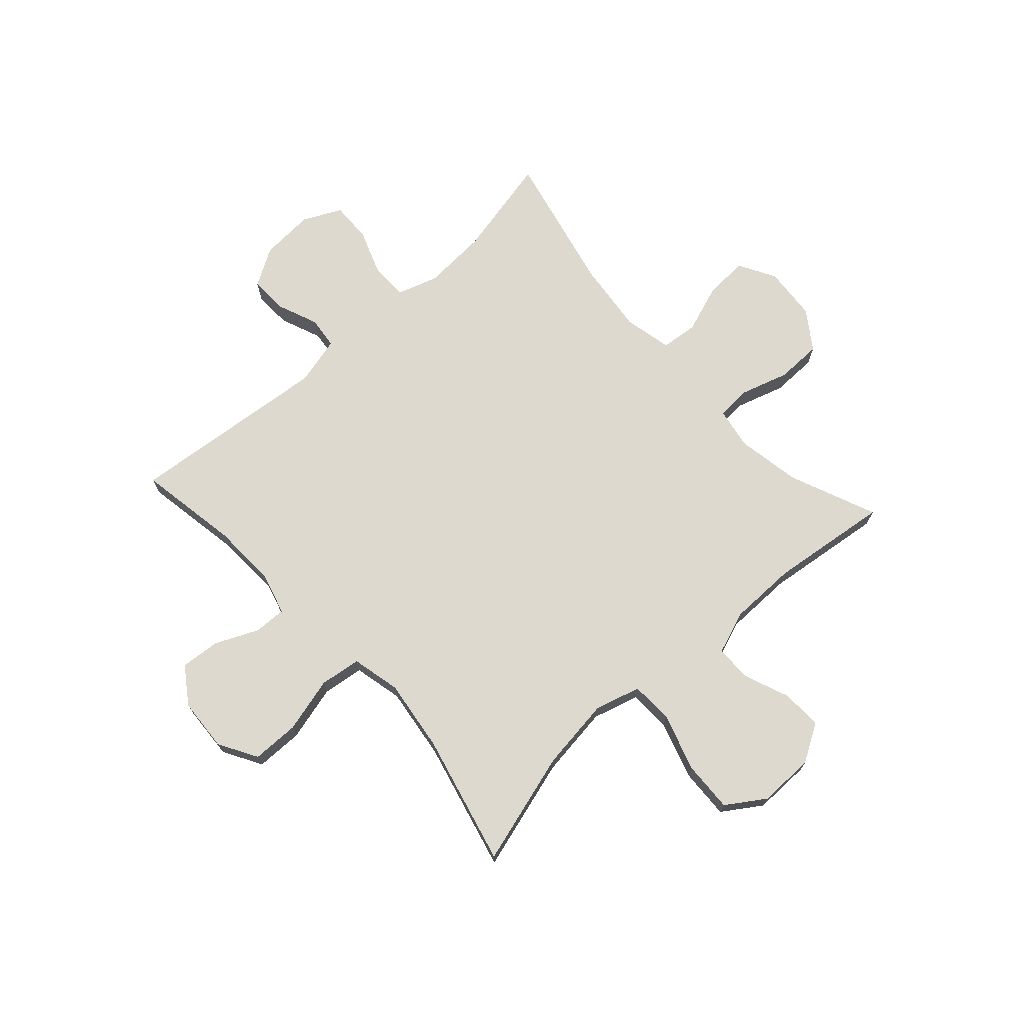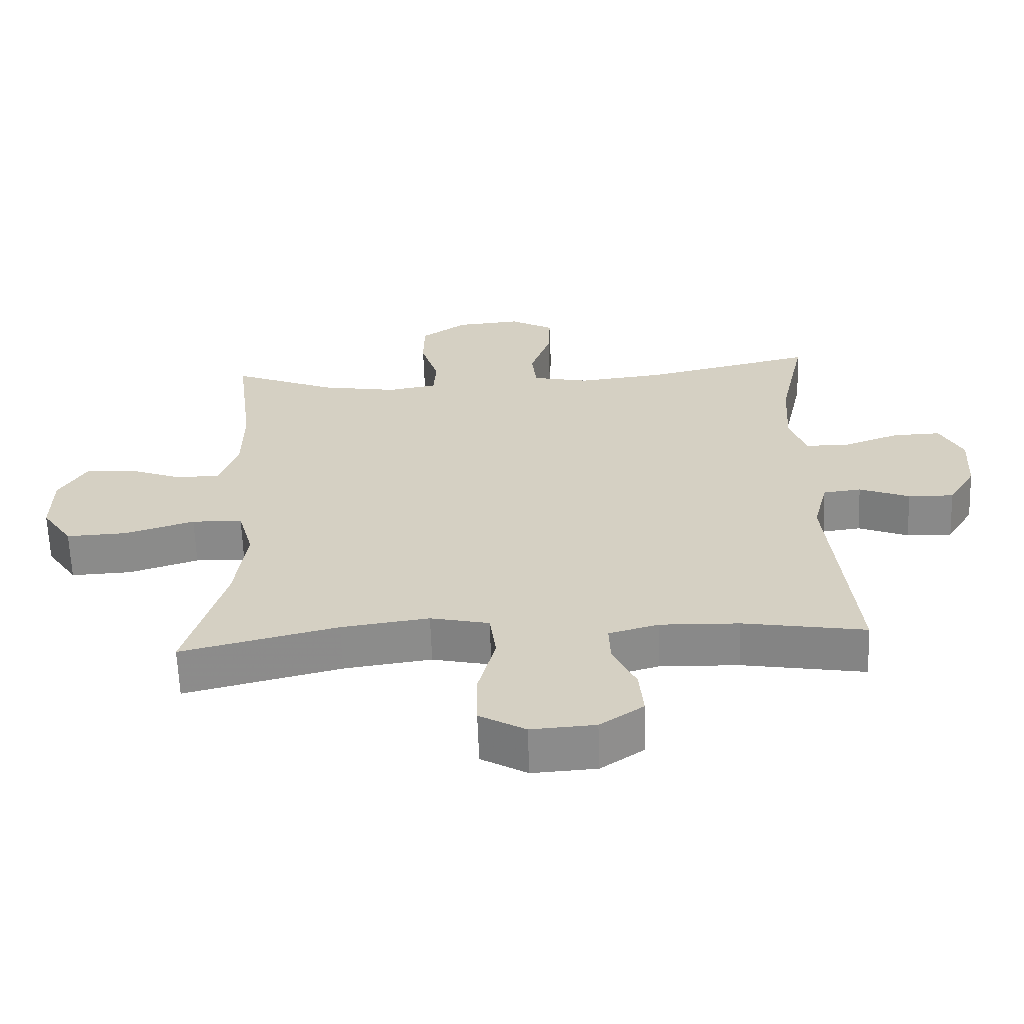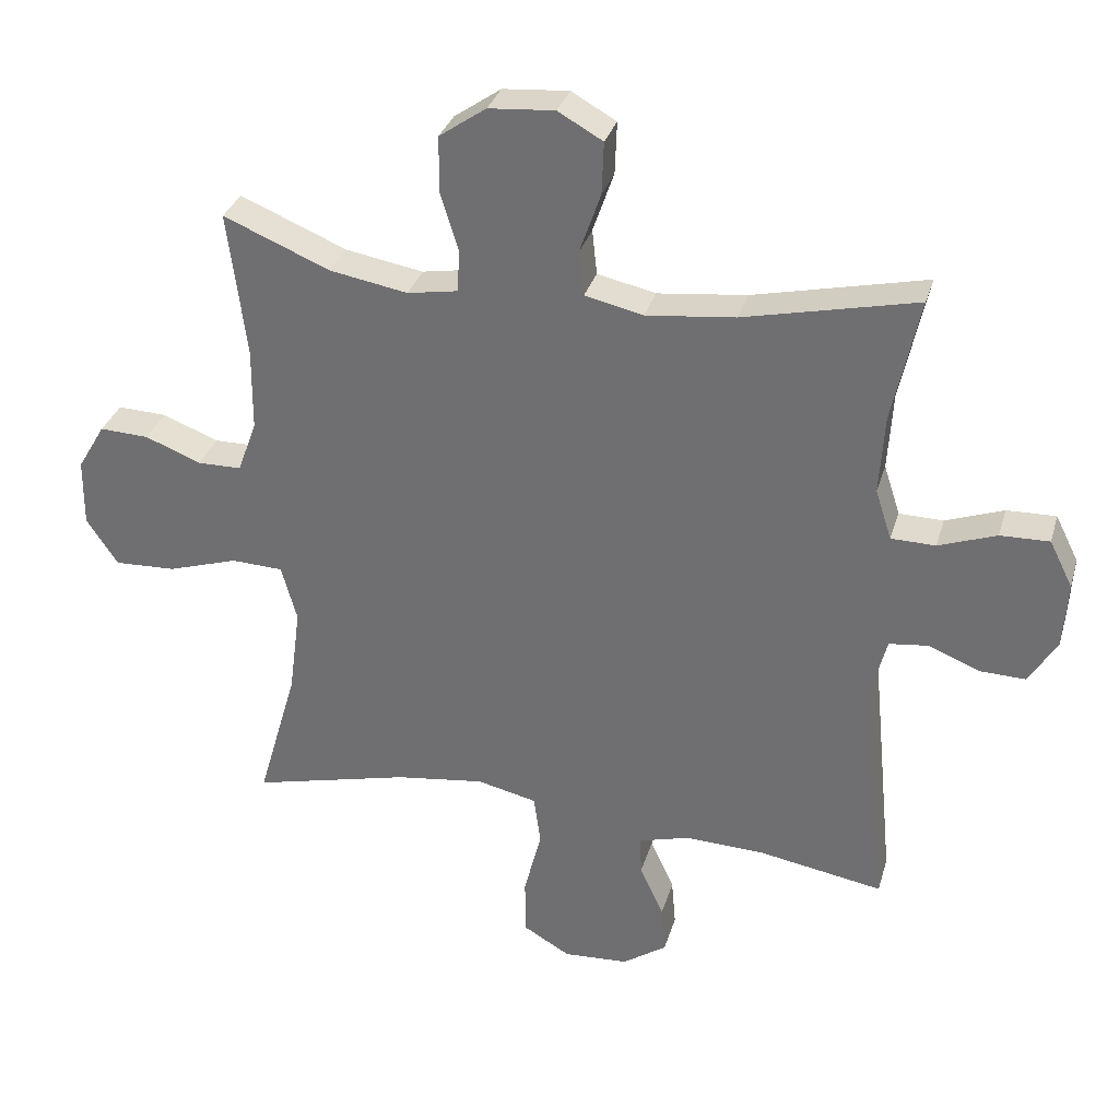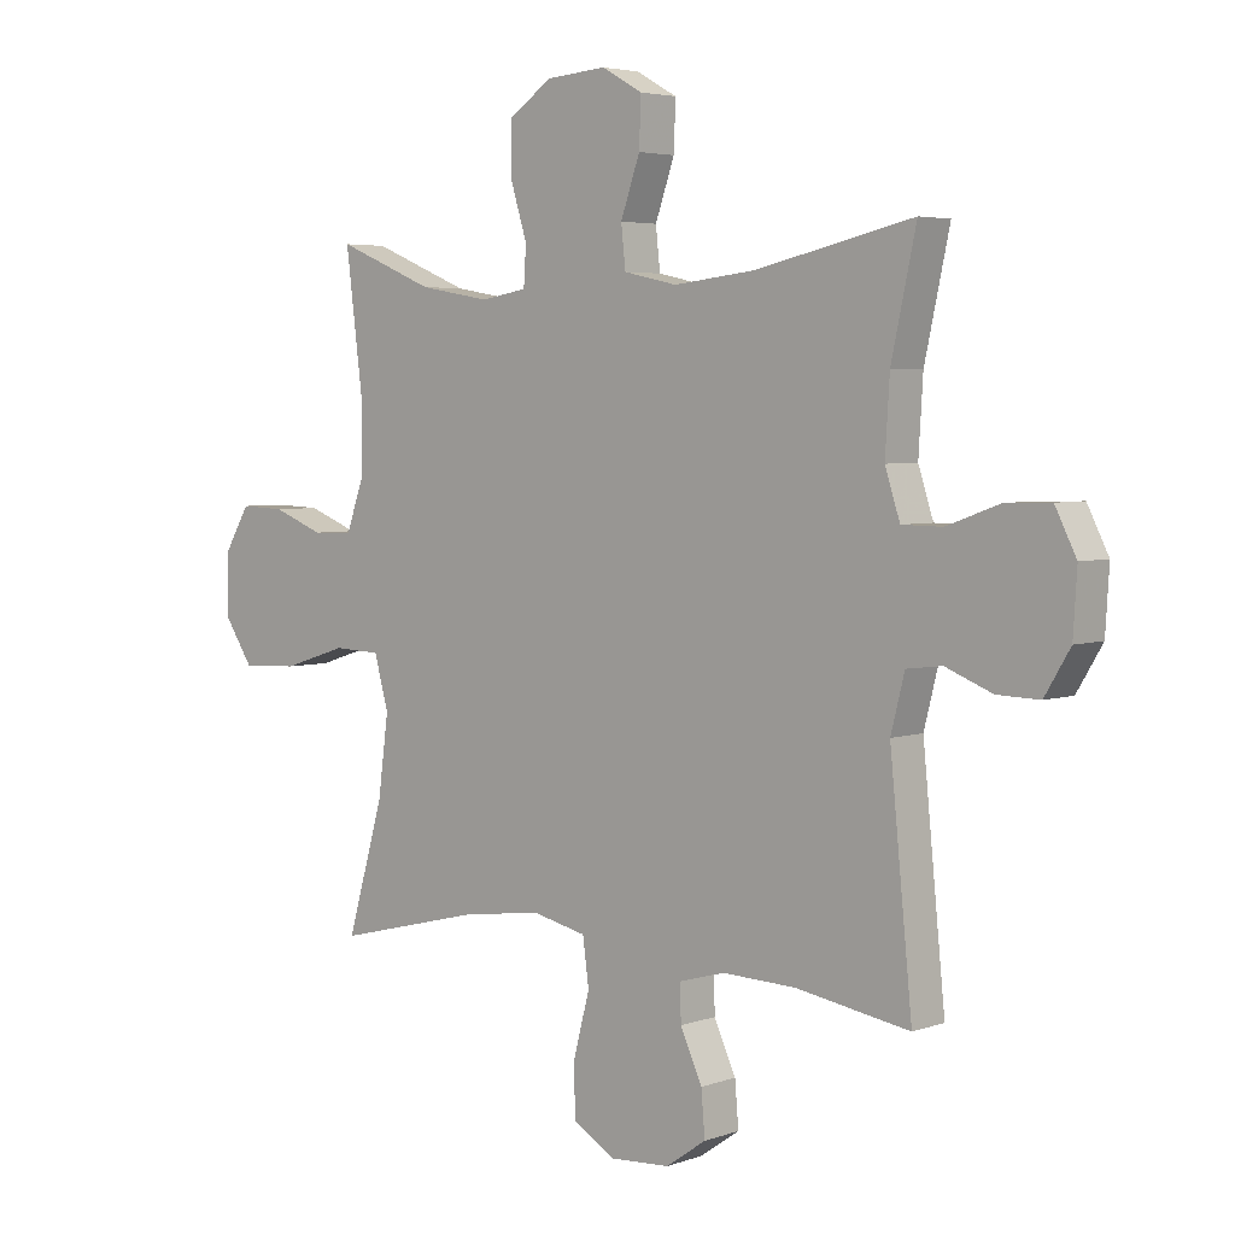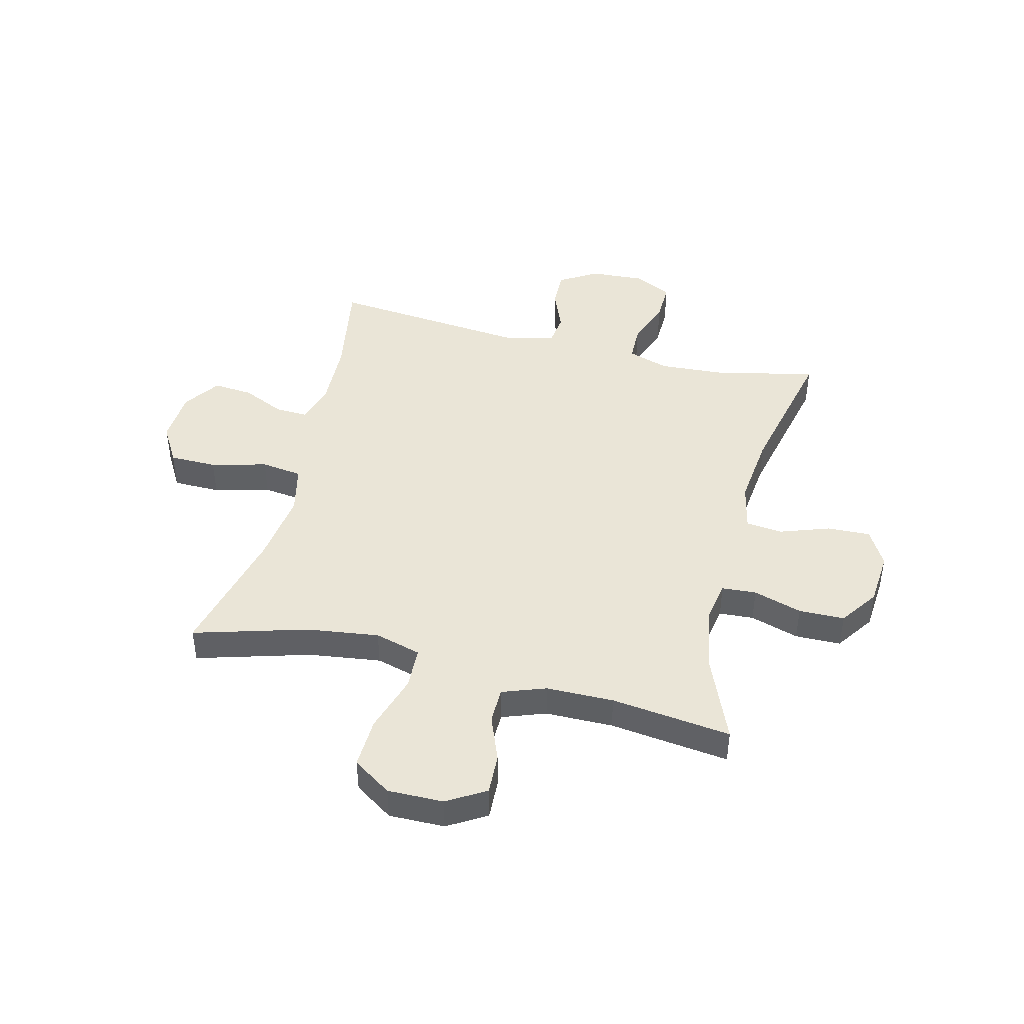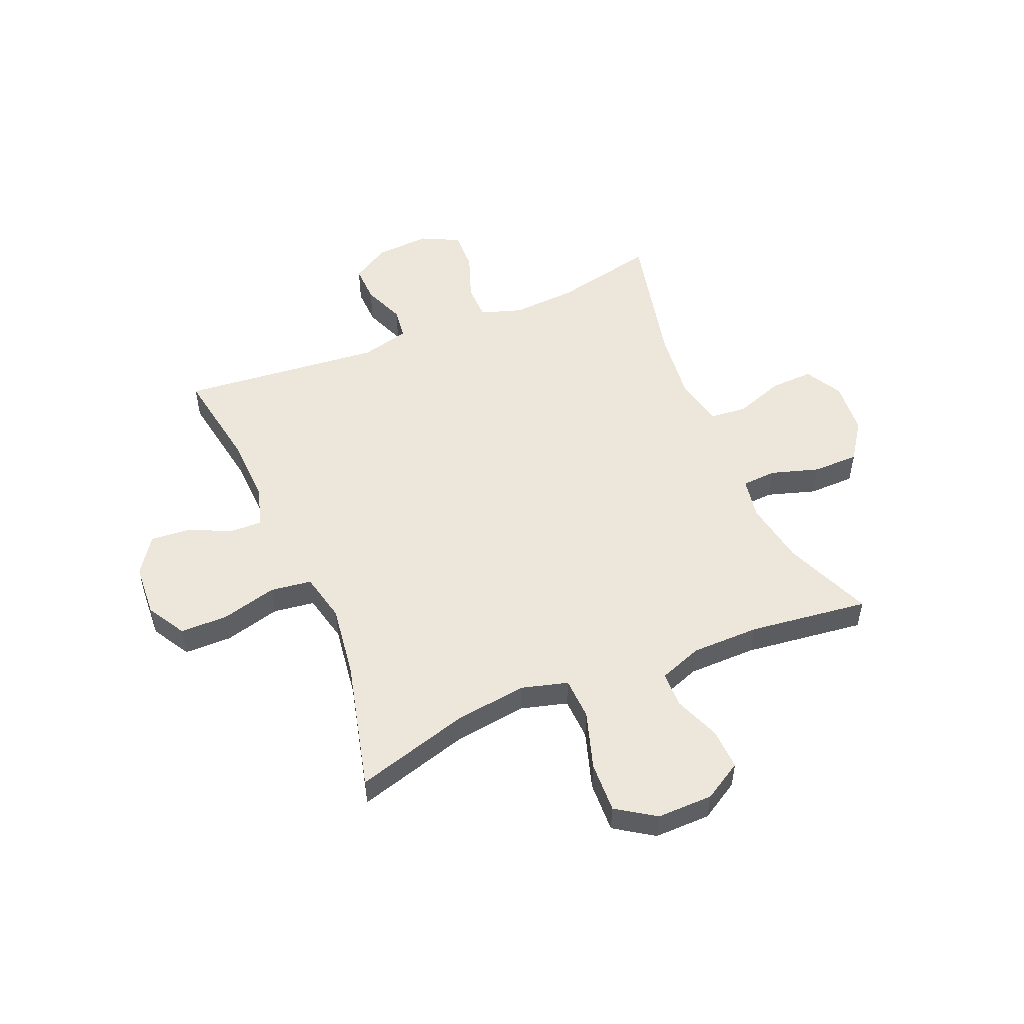
<metadata>
{"format":"obj","ext":"obj","renderer":"f3d","projection":"perspective","resolution":1024,"background":"white","views":[{"elev":71.4,"azim":-132.3,"up":"+Y"},{"elev":-63.4,"azim":2.1,"up":"+Z"},{"elev":32.3,"azim":15.6,"up":"+Z"},{"elev":4.2,"azim":41.4,"up":"+Z"},{"elev":44.4,"azim":-76.1,"up":"+Y"},{"elev":52.0,"azim":-112.8,"up":"+Y"}]}
</metadata>
<code>
v -0.5 0.07 -0.5
v -0.441 0.07 -0.296
v -0.424 0.07 -0.167
v -0.447 0.07 -0.084
v -0.523 0.07 -0.081
v -0.627 0.07 -0.114
v -0.718 0.07 -0.118
v -0.764 0.07 -0.049
v -0.763 0.07 0.051
v -0.722 0.07 0.12
v -0.649 0.07 0.117
v -0.567 0.07 0.085
v -0.502 0.07 0.086
v -0.474 0.07 0.164
v -0.473 0.07 0.285
v -0.5 0.07 0.5
v -0.343 0.07 0.435
v -0.228 0.07 0.415
v -0.154 0.07 0.428
v -0.15 0.07 0.49
v -0.177 0.07 0.577
v -0.176 0.07 0.659
v -0.107 0.07 0.707
v -0.01 0.07 0.715
v 0.056 0.07 0.678
v 0.053 0.07 0.601
v 0.022 0.07 0.512
v 0.029 0.07 0.446
v 0.115 0.07 0.427
v 0.246 0.07 0.442
v 0.5 0.07 0.5
v 0.46 0.07 0.316
v 0.453 0.07 0.2
v 0.477 0.07 0.126
v 0.542 0.07 0.125
v 0.627 0.07 0.156
v 0.699 0.07 0.158
v 0.733 0.07 0.09
v 0.727 0.07 -0.008
v 0.686 0.07 -0.076
v 0.618 0.07 -0.074
v 0.543 0.07 -0.044
v 0.486 0.07 -0.051
v 0.464 0.07 -0.138
v 0.5 0.07 -0.5
v 0.317 0.07 -0.469
v 0.199 0.07 -0.465
v 0.125 0.07 -0.486
v 0.127 0.07 -0.544
v 0.162 0.07 -0.621
v 0.168 0.07 -0.692
v 0.103 0.07 -0.737
v 0.007 0.07 -0.743
v -0.062 0.07 -0.703
v -0.063 0.07 -0.618
v -0.037 0.07 -0.518
v -0.047 0.07 -0.444
v -0.135 0.07 -0.424
v -0.266 0.07 -0.442
v -0.5 0 -0.5
v -0.441 0 -0.296
v -0.424 0 -0.167
v -0.447 0 -0.084
v -0.523 0 -0.081
v -0.627 0 -0.114
v -0.718 0 -0.118
v -0.764 0 -0.049
v -0.763 0 0.051
v -0.722 0 0.12
v -0.649 0 0.117
v -0.567 0 0.085
v -0.502 0 0.086
v -0.474 0 0.164
v -0.473 0 0.285
v -0.5 0 0.5
v -0.343 0 0.435
v -0.228 0 0.415
v -0.154 0 0.428
v -0.15 0 0.49
v -0.177 0 0.577
v -0.176 0 0.659
v -0.107 0 0.707
v -0.01 0 0.715
v 0.056 0 0.678
v 0.053 0 0.601
v 0.022 0 0.512
v 0.029 0 0.446
v 0.115 0 0.427
v 0.246 0 0.442
v 0.5 0 0.5
v 0.46 0 0.316
v 0.453 0 0.2
v 0.477 0 0.126
v 0.542 0 0.125
v 0.627 0 0.156
v 0.699 0 0.158
v 0.733 0 0.09
v 0.727 0 -0.008
v 0.686 0 -0.076
v 0.618 0 -0.074
v 0.543 0 -0.044
v 0.486 0 -0.051
v 0.464 0 -0.138
v 0.5 0 -0.5
v 0.317 0 -0.469
v 0.199 0 -0.465
v 0.125 0 -0.486
v 0.127 0 -0.544
v 0.162 0 -0.621
v 0.168 0 -0.692
v 0.103 0 -0.737
v 0.007 0 -0.743
v -0.062 0 -0.703
v -0.063 0 -0.618
v -0.037 0 -0.518
v -0.047 0 -0.444
v -0.135 0 -0.424
v -0.266 0 -0.442
f 54 55 56
f 53 54 56
f 52 53 56
f 51 52 56
f 50 51 56
f 49 50 56
f 48 49 56 57
f 47 48 57
f 46 47 57 58
f 44 45 46
f 43 44 46 58
f 40 41 42
f 39 40 42
f 38 39 42
f 37 38 42
f 36 37 42
f 35 36 42
f 34 35 42 43
f 43 58 59
f 34 43 59
f 33 34 59
f 30 31 32
f 59 1 2
f 33 59 2
f 32 33 2
f 30 32 2
f 29 30 2
f 25 26 27
f 24 25 27
f 23 24 27
f 22 23 27
f 21 22 27
f 20 21 27
f 19 20 27 28
f 15 16 17
f 14 15 17 18
f 19 28 29
f 18 19 29
f 14 18 29
f 13 14 29
f 10 11 12
f 9 10 12
f 8 9 12
f 7 8 12
f 6 7 12
f 5 6 12
f 29 2 3
f 29 3 4
f 13 29 4 5
f 5 12 13
f 115 114 113
f 115 113 112
f 115 112 111
f 115 111 110
f 115 110 109
f 115 109 108
f 116 115 108 107
f 116 107 106
f 117 116 106 105
f 105 104 103
f 117 105 103 102
f 101 100 99
f 101 99 98
f 101 98 97
f 101 97 96
f 101 96 95
f 101 95 94
f 102 101 94 93
f 118 117 102
f 118 102 93
f 118 93 92
f 91 90 89
f 61 60 118
f 61 118 92
f 61 92 91
f 61 91 89
f 61 89 88
f 86 85 84
f 86 84 83
f 86 83 82
f 86 82 81
f 86 81 80
f 86 80 79
f 87 86 79 78
f 76 75 74
f 77 76 74 73
f 88 87 78
f 88 78 77
f 88 77 73
f 88 73 72
f 71 70 69
f 71 69 68
f 71 68 67
f 71 67 66
f 71 66 65
f 71 65 64
f 62 61 88
f 63 62 88
f 64 63 88 72
f 72 71 64
f 1 60 61 2
f 2 61 62 3
f 3 62 63 4
f 4 63 64 5
f 5 64 65 6
f 6 65 66 7
f 7 66 67 8
f 8 67 68 9
f 9 68 69 10
f 10 69 70 11
f 11 70 71 12
f 12 71 72 13
f 13 72 73 14
f 14 73 74 15
f 15 74 75 16
f 16 75 76 17
f 17 76 77 18
f 18 77 78 19
f 19 78 79 20
f 20 79 80 21
f 21 80 81 22
f 22 81 82 23
f 23 82 83 24
f 24 83 84 25
f 25 84 85 26
f 26 85 86 27
f 27 86 87 28
f 28 87 88 29
f 29 88 89 30
f 30 89 90 31
f 31 90 91 32
f 32 91 92 33
f 33 92 93 34
f 34 93 94 35
f 35 94 95 36
f 36 95 96 37
f 37 96 97 38
f 38 97 98 39
f 39 98 99 40
f 40 99 100 41
f 41 100 101 42
f 42 101 102 43
f 43 102 103 44
f 44 103 104 45
f 45 104 105 46
f 46 105 106 47
f 47 106 107 48
f 48 107 108 49
f 49 108 109 50
f 50 109 110 51
f 51 110 111 52
f 52 111 112 53
f 53 112 113 54
f 54 113 114 55
f 55 114 115 56
f 56 115 116 57
f 57 116 117 58
f 58 117 118 59
f 59 118 60 1

</code>
